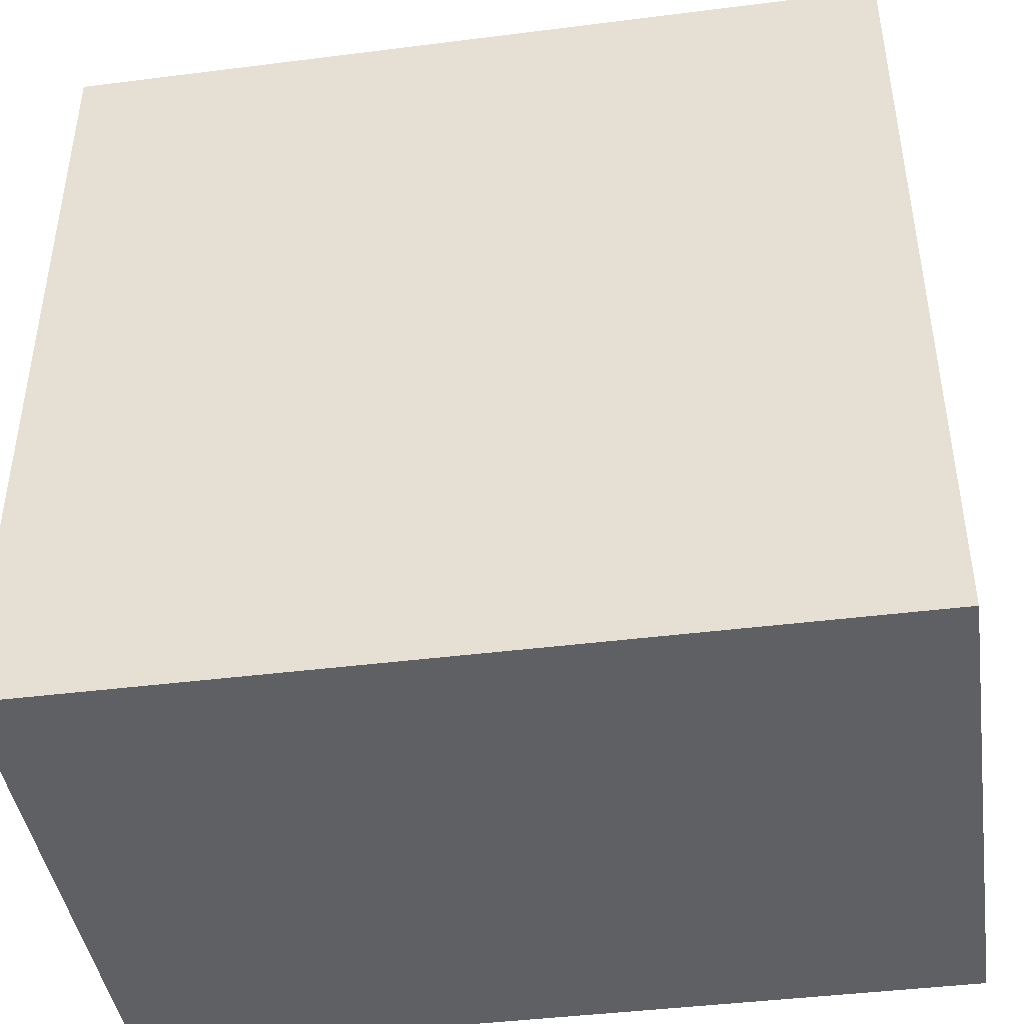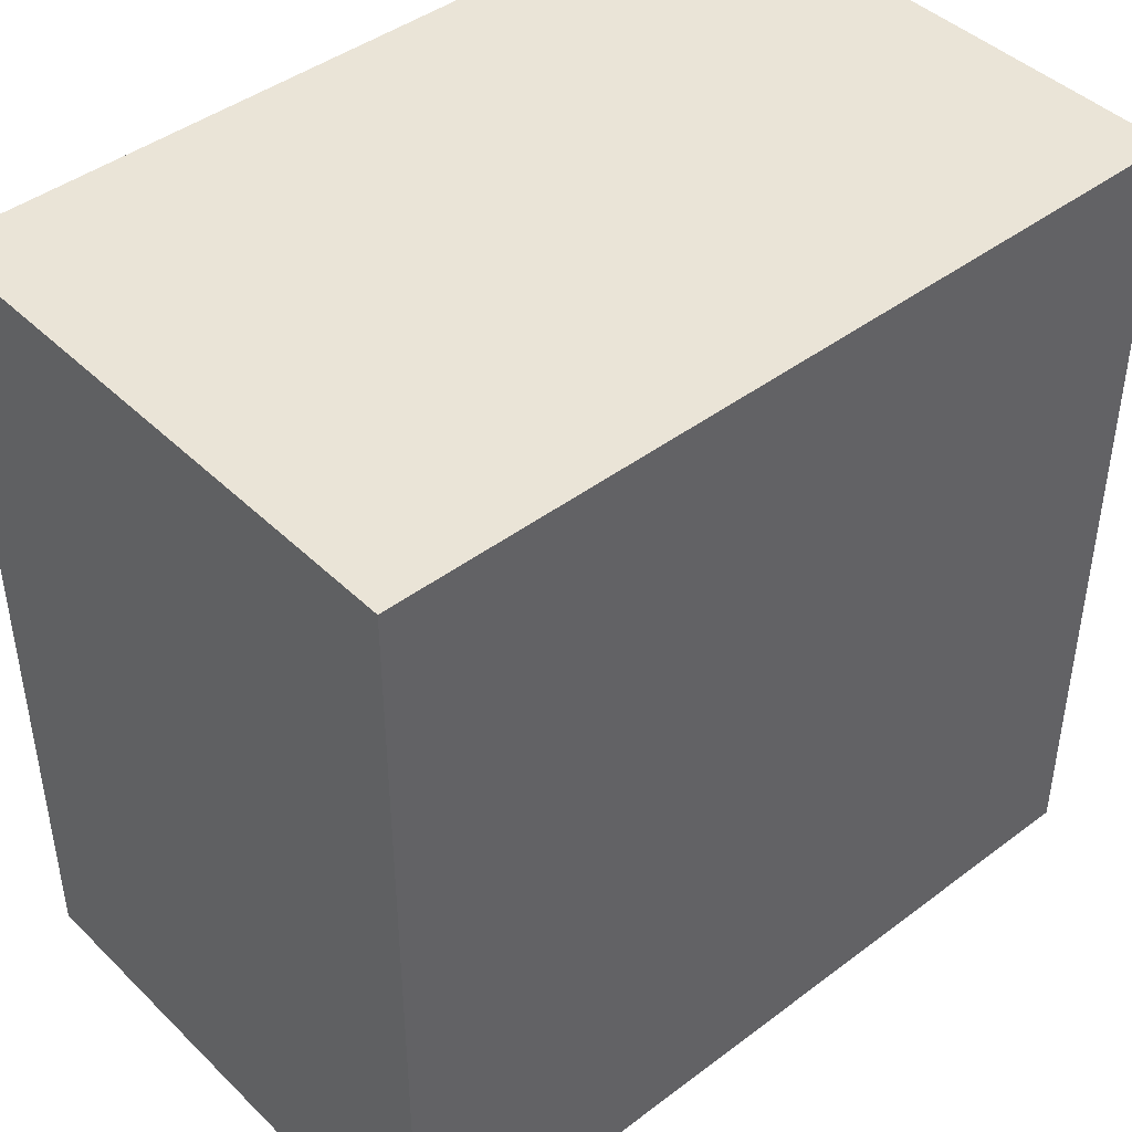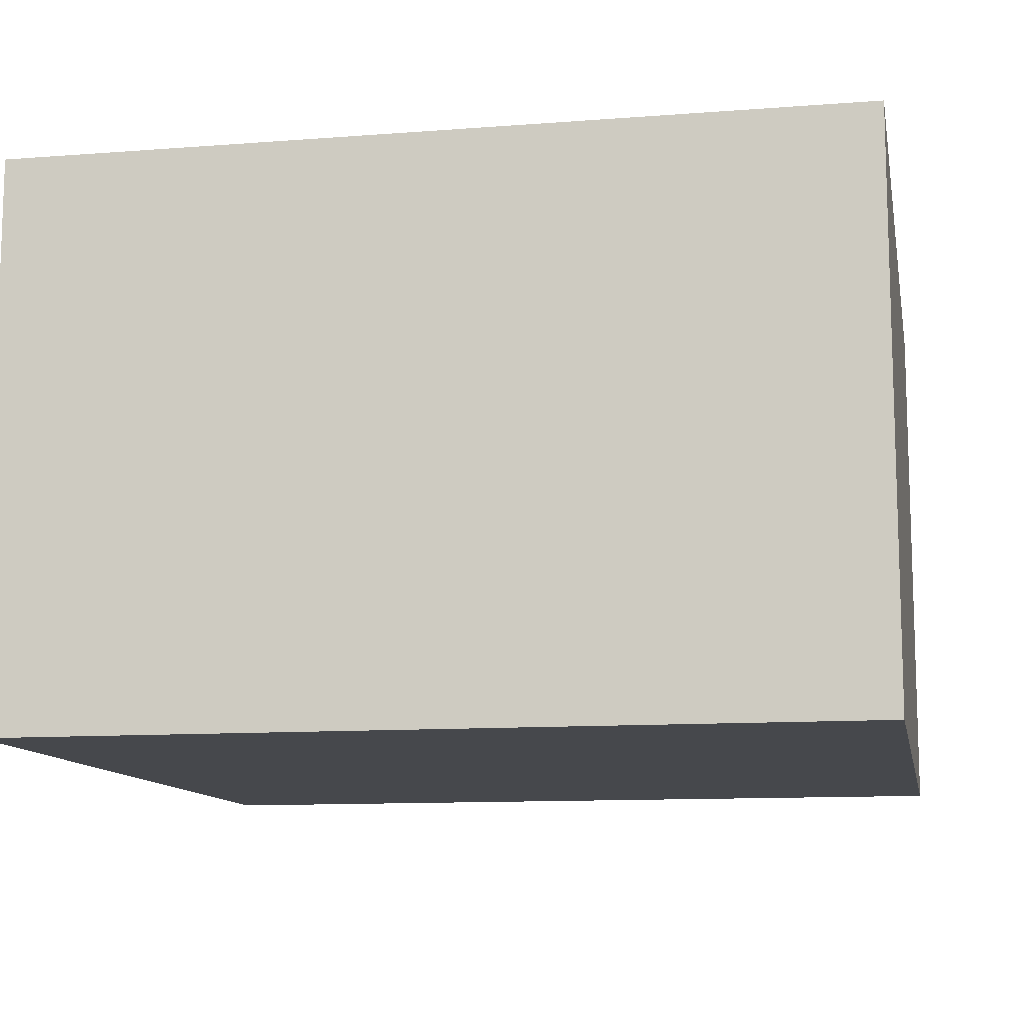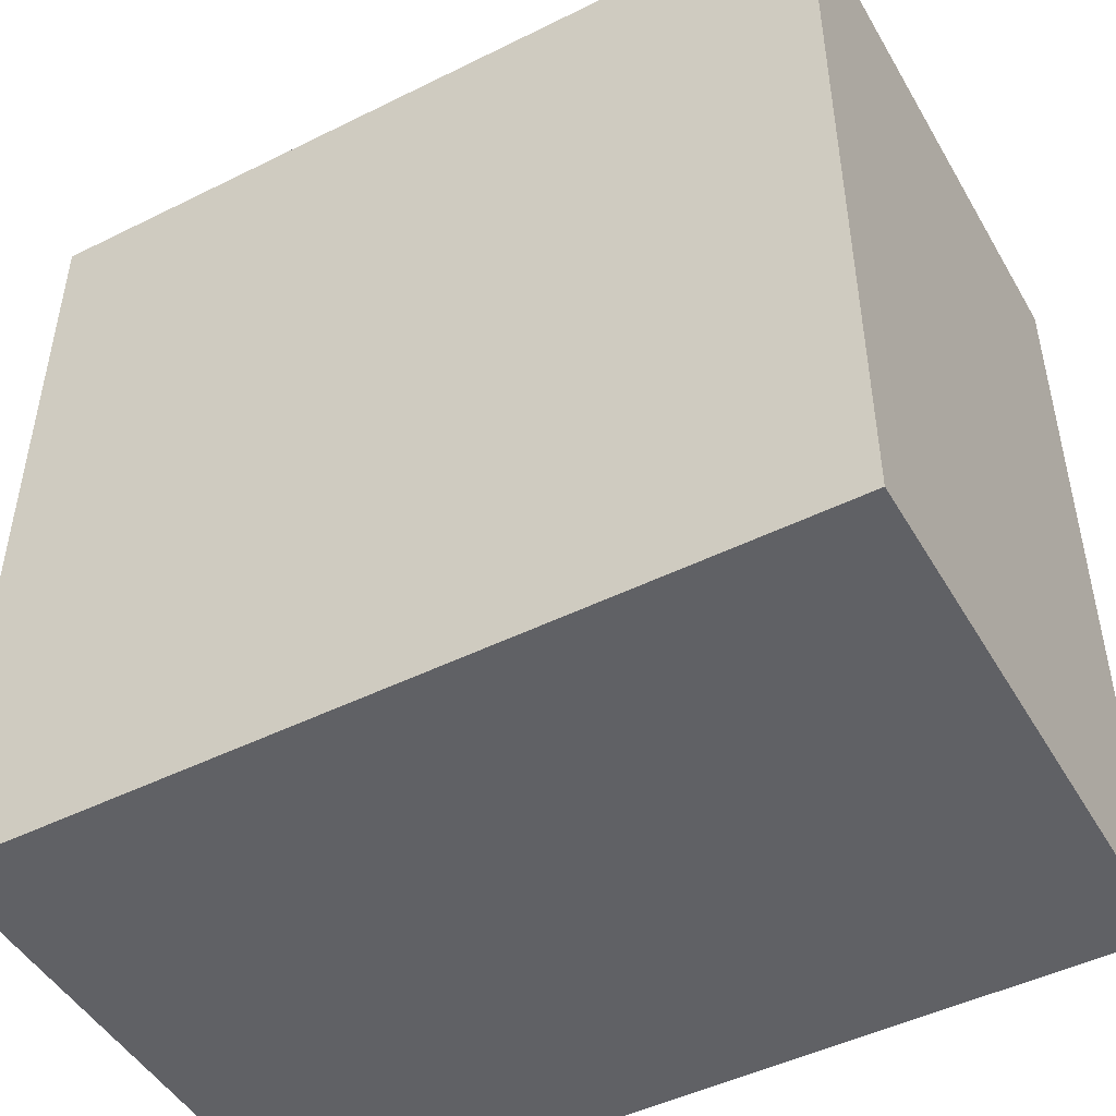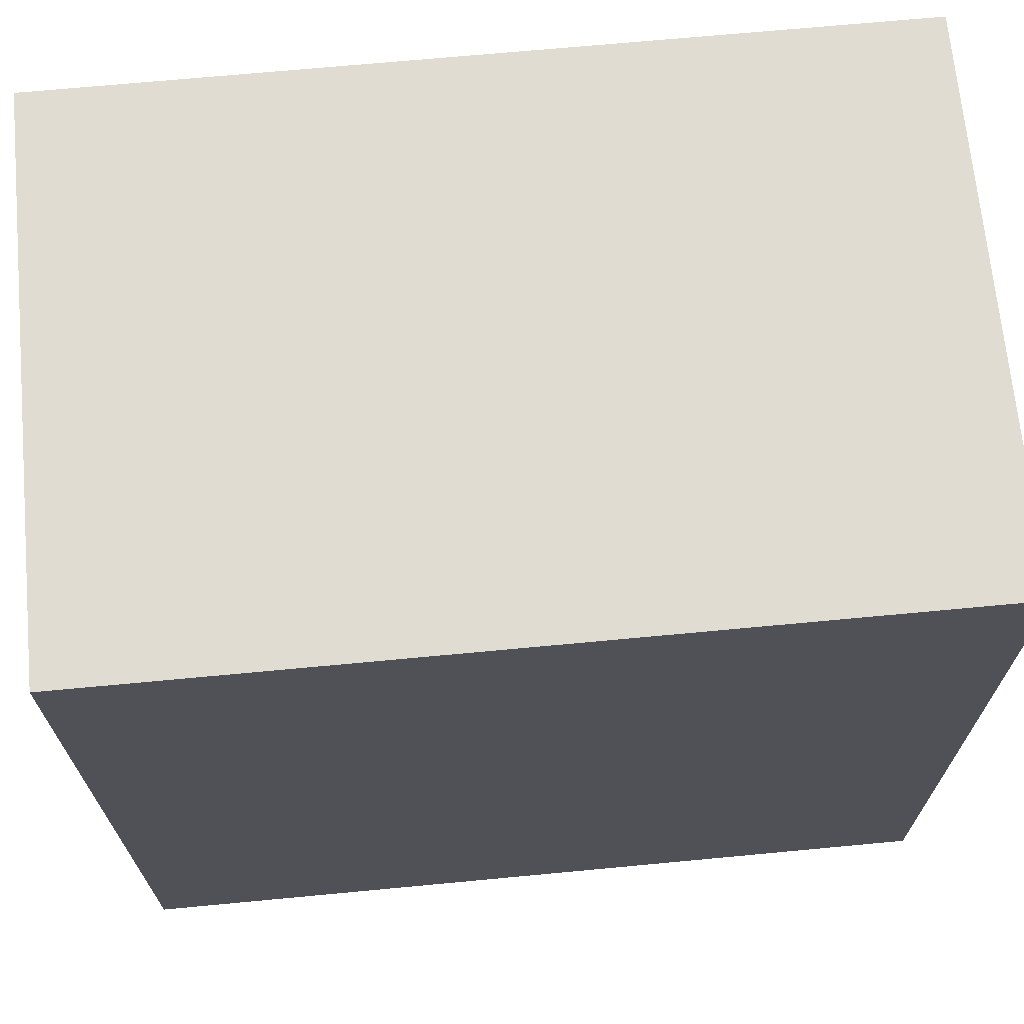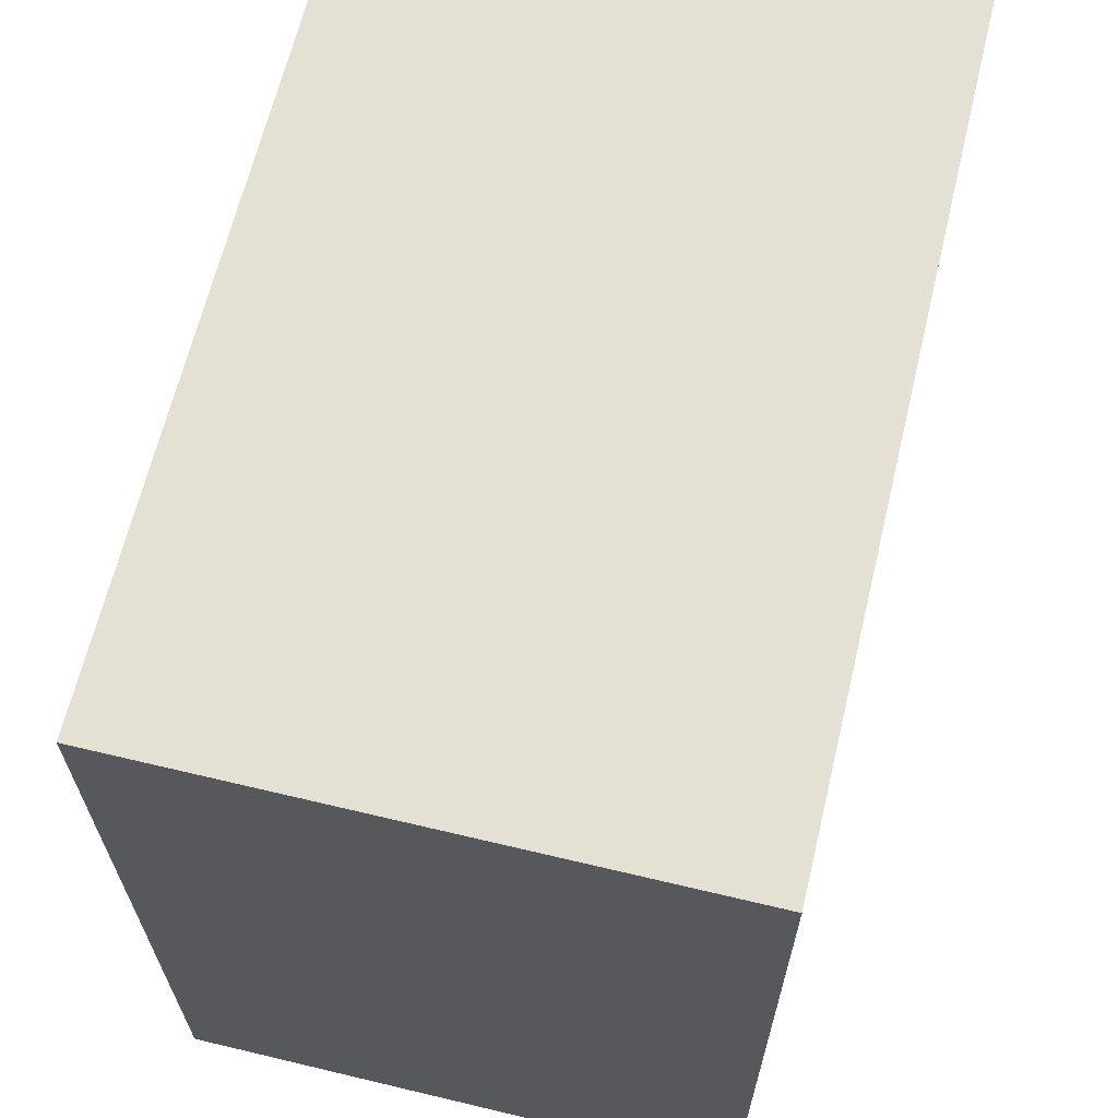
<metadata>
{"format":"obj","ext":"obj","renderer":"f3d","projection":"perspective","resolution":1024,"background":"white","views":[{"elev":-43.1,"azim":8.5,"up":"+Y"},{"elev":43.7,"azim":138.5,"up":"+Y"},{"elev":-11.4,"azim":10.6,"up":"+Z"},{"elev":-47.8,"azim":-150.9,"up":"+Y"},{"elev":69.0,"azim":-5.4,"up":"+Y"},{"elev":65.2,"azim":103.5,"up":"+Y"}]}
</metadata>
<code>
o Cardboard_Dark_Brown_Close-25
v -0.12 0.12 0.08
v -0.12 0.1 0.08
v -0.12 -0.1 0.08
v -0.12 -0.12 0.08
v -0.12 0.12 0.06
v -0.12 0.1 0.06
v -0.12 -0.1 0.06
v -0.12 -0.12 0.06
v -0.12 0.04 -0.02
v -0.12 -0.04 -0.02
v -0.12 0.04 -0.04
v -0.12 -0.04 -0.04
v -0.12 0.1 -0.06
v -0.12 0.04 -0.06
v -0.12 -0.04 -0.06
v -0.12 -0.1 -0.06
v -0.12 0.12 -0.08
v -0.12 -0.12 -0.08
v 0.12 0.12 0.08
v 0.12 0.1 0.08
v 0.12 -0.1 0.08
v 0.12 -0.12 0.08
v 0.12 0.12 0.06
v 0.12 0.1 0.06
v 0.12 -0.1 0.06
v 0.12 -0.12 0.06
v 0.12 0.04 -0.02
v 0.12 -0.04 -0.02
v 0.12 0.04 -0.04
v 0.12 -0.04 -0.04
v 0.12 0.1 -0.06
v 0.12 0.04 -0.06
v 0.12 -0.04 -0.06
v 0.12 -0.1 -0.06
v 0.12 0.12 -0.08
v 0.12 -0.12 -0.08
v -0.12 0.12 0.08
v -0.12 0.12 0.06
v -0.12 0.12 -0.08
v -0.1 0.12 0.08
v -0.1 0.12 0.06
v -0.1 0.12 -0.06
v -0.02 0.12 -0.02
v -0.02 0.12 -0.06
v -0.02 0.12 -0.08
v 0.02 0.12 -0.02
v 0.02 0.12 -0.06
v 0.02 0.12 -0.08
v 0.1 0.12 0.08
v 0.1 0.12 0.06
v 0.1 0.12 -0.06
v 0.12 0.12 0.08
v 0.12 0.12 0.06
v 0.12 0.12 -0.08
v -0.12 -0.12 0.08
v -0.12 -0.12 0.06
v -0.12 -0.12 -0.08
v -0.1 -0.12 0.08
v -0.1 -0.12 0.06
v -0.1 -0.12 -0.06
v -0.02 -0.12 -0.02
v -0.02 -0.12 -0.06
v -0.02 -0.12 -0.08
v 0.02 -0.12 -0.02
v 0.02 -0.12 -0.06
v 0.02 -0.12 -0.08
v 0.1 -0.12 0.08
v 0.1 -0.12 0.06
v 0.1 -0.12 -0.06
v 0.12 -0.12 0.08
v 0.12 -0.12 0.06
v 0.12 -0.12 -0.08
v -0.12 0.12 0.08
v -0.1 0.12 0.08
v 0.1 0.12 0.08
v 0.12 0.12 0.08
v -0.12 0.1 0.08
v -0.1 0.1 0.08
v 0.1 0.1 0.08
v 0.12 0.1 0.08
v -0.12 -0.1 0.08
v -0.1 -0.1 0.08
v 0.1 -0.1 0.08
v 0.12 -0.1 0.08
v -0.12 -0.12 0.08
v -0.1 -0.12 0.08
v 0.1 -0.12 0.08
v 0.12 -0.12 0.08
v -0.12 0.12 -0.08
v -0.02 0.12 -0.08
v 0.02 0.12 -0.08
v 0.12 0.12 -0.08
v -0.1 0.1 -0.08
v -0.02 0.1 -0.08
v 0.02 0.1 -0.08
v 0.1 0.1 -0.08
v -0.1 -0.1 -0.08
v -0.02 -0.1 -0.08
v 0.02 -0.1 -0.08
v 0.1 -0.1 -0.08
v -0.12 -0.12 -0.08
v -0.02 -0.12 -0.08
v 0.02 -0.12 -0.08
v 0.12 -0.12 -0.08
f 5 2 1
f 6 3 2
f 6 2 5
f 7 4 3
f 7 3 6
f 8 4 7
f 9 7 6
f 10 7 9
f 11 9 6
f 11 10 9
f 12 7 10
f 12 10 11
f 13 6 5
f 13 11 6
f 14 12 11
f 14 11 13
f 15 7 12
f 15 12 14
f 16 8 7
f 16 7 15
f 17 14 13
f 17 15 14
f 17 16 15
f 17 13 5
f 18 8 16
f 18 16 17
f 19 20 23
f 20 21 24
f 23 20 24
f 21 22 25
f 24 21 25
f 25 22 26
f 24 25 27
f 27 25 28
f 24 27 29
f 27 28 29
f 28 25 30
f 29 28 30
f 23 24 31
f 24 29 31
f 29 30 32
f 31 29 32
f 30 25 33
f 32 30 33
f 25 26 34
f 33 25 34
f 31 32 35
f 32 33 35
f 33 34 35
f 23 31 35
f 34 26 36
f 35 34 36
f 40 38 37
f 41 39 38
f 41 38 40
f 42 39 41
f 43 42 41
f 44 39 42
f 44 42 43
f 45 39 44
f 46 43 41
f 46 44 43
f 46 45 44
f 47 45 46
f 48 45 47
f 49 41 40
f 50 46 41
f 50 41 49
f 50 47 46
f 51 48 47
f 51 47 50
f 52 50 49
f 53 51 50
f 53 50 52
f 54 48 51
f 54 51 53
f 55 56 58
f 56 57 59
f 58 56 59
f 59 57 60
f 59 60 61
f 60 57 62
f 61 60 62
f 62 57 63
f 59 61 64
f 61 62 64
f 62 63 64
f 64 63 65
f 65 63 66
f 58 59 67
f 59 64 68
f 67 59 68
f 64 65 68
f 65 66 69
f 68 65 69
f 67 68 70
f 68 69 71
f 70 68 71
f 69 66 72
f 71 69 72
f 77 74 73
f 78 75 74
f 78 74 77
f 79 76 75
f 79 75 78
f 80 76 79
f 81 78 77
f 82 79 78
f 82 78 81
f 83 80 79
f 83 79 82
f 84 80 83
f 85 82 81
f 86 83 82
f 86 82 85
f 87 84 83
f 87 83 86
f 88 84 87
f 89 90 93
f 90 91 94
f 93 90 94
f 91 92 95
f 94 91 95
f 95 92 96
f 93 94 97
f 89 93 97
f 94 95 98
f 97 94 98
f 95 96 99
f 98 95 99
f 96 92 100
f 99 96 100
f 97 98 101
f 89 97 101
f 98 99 102
f 101 98 102
f 99 100 103
f 102 99 103
f 100 92 104
f 103 100 104

</code>
